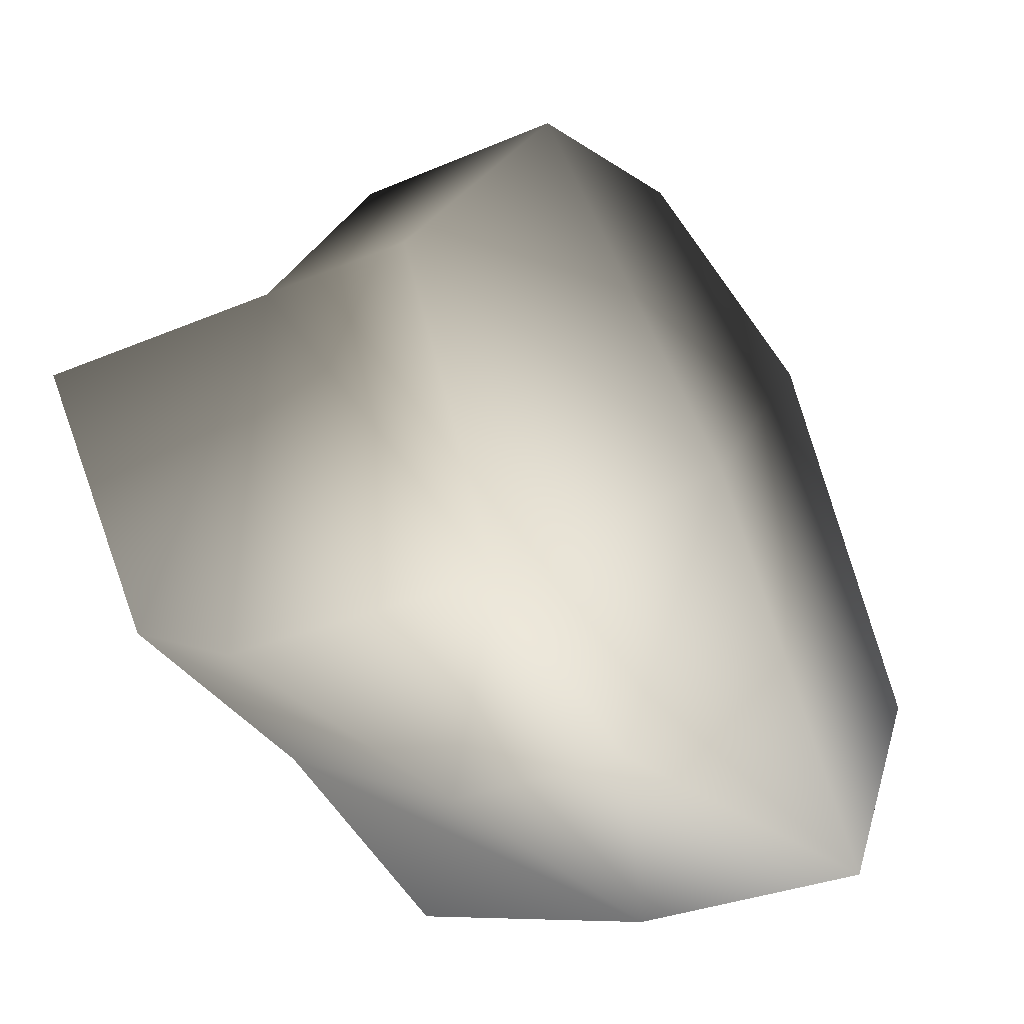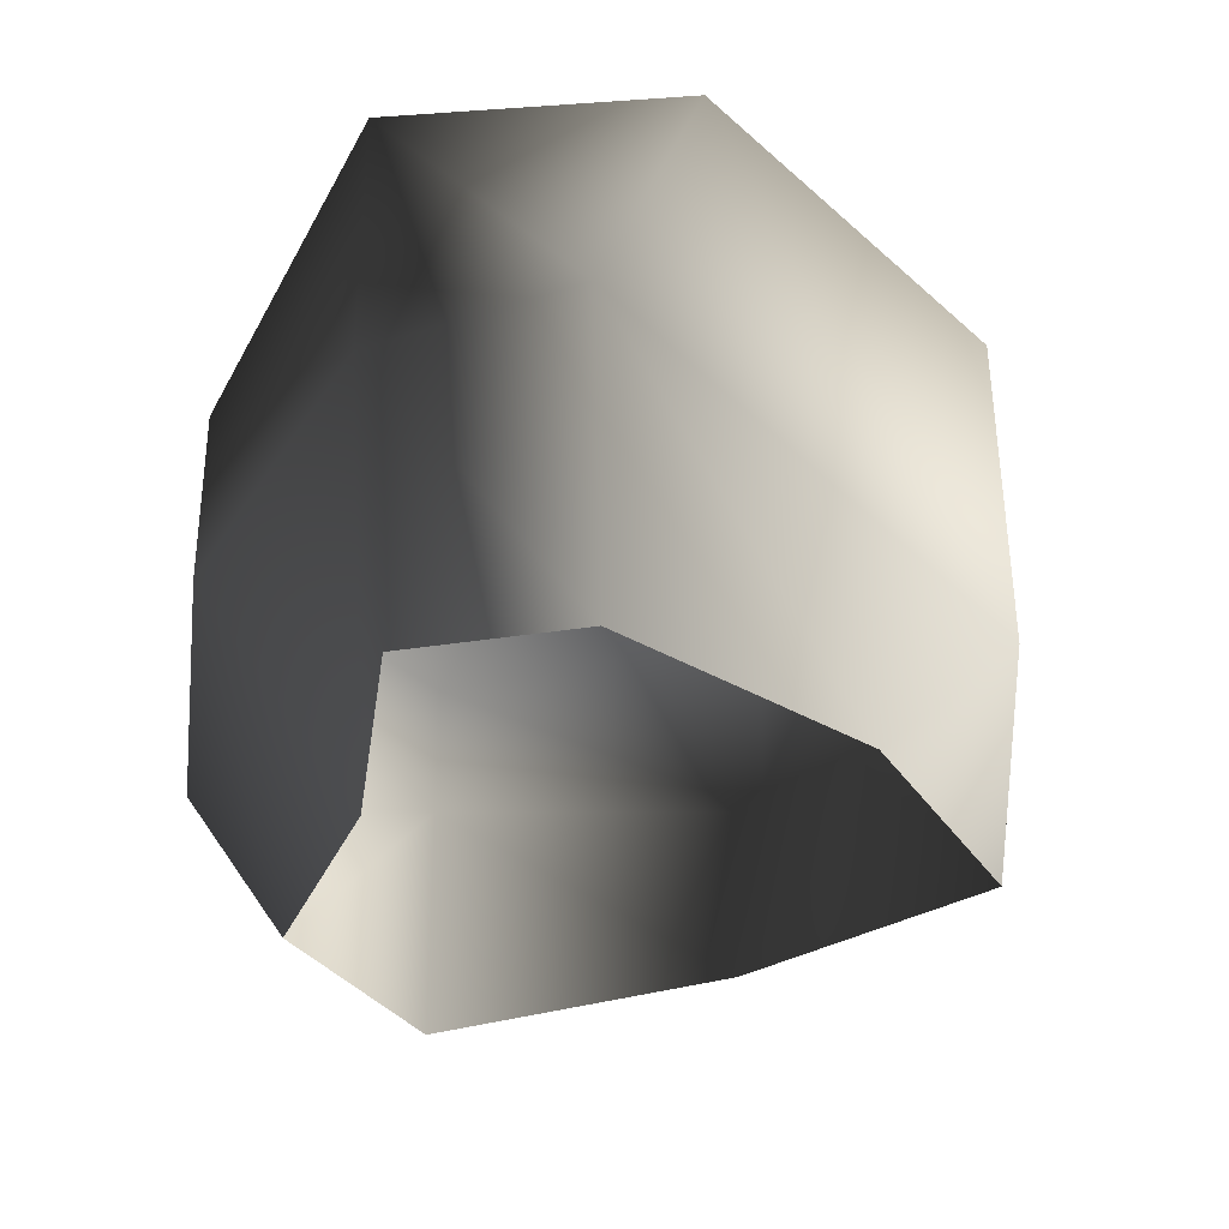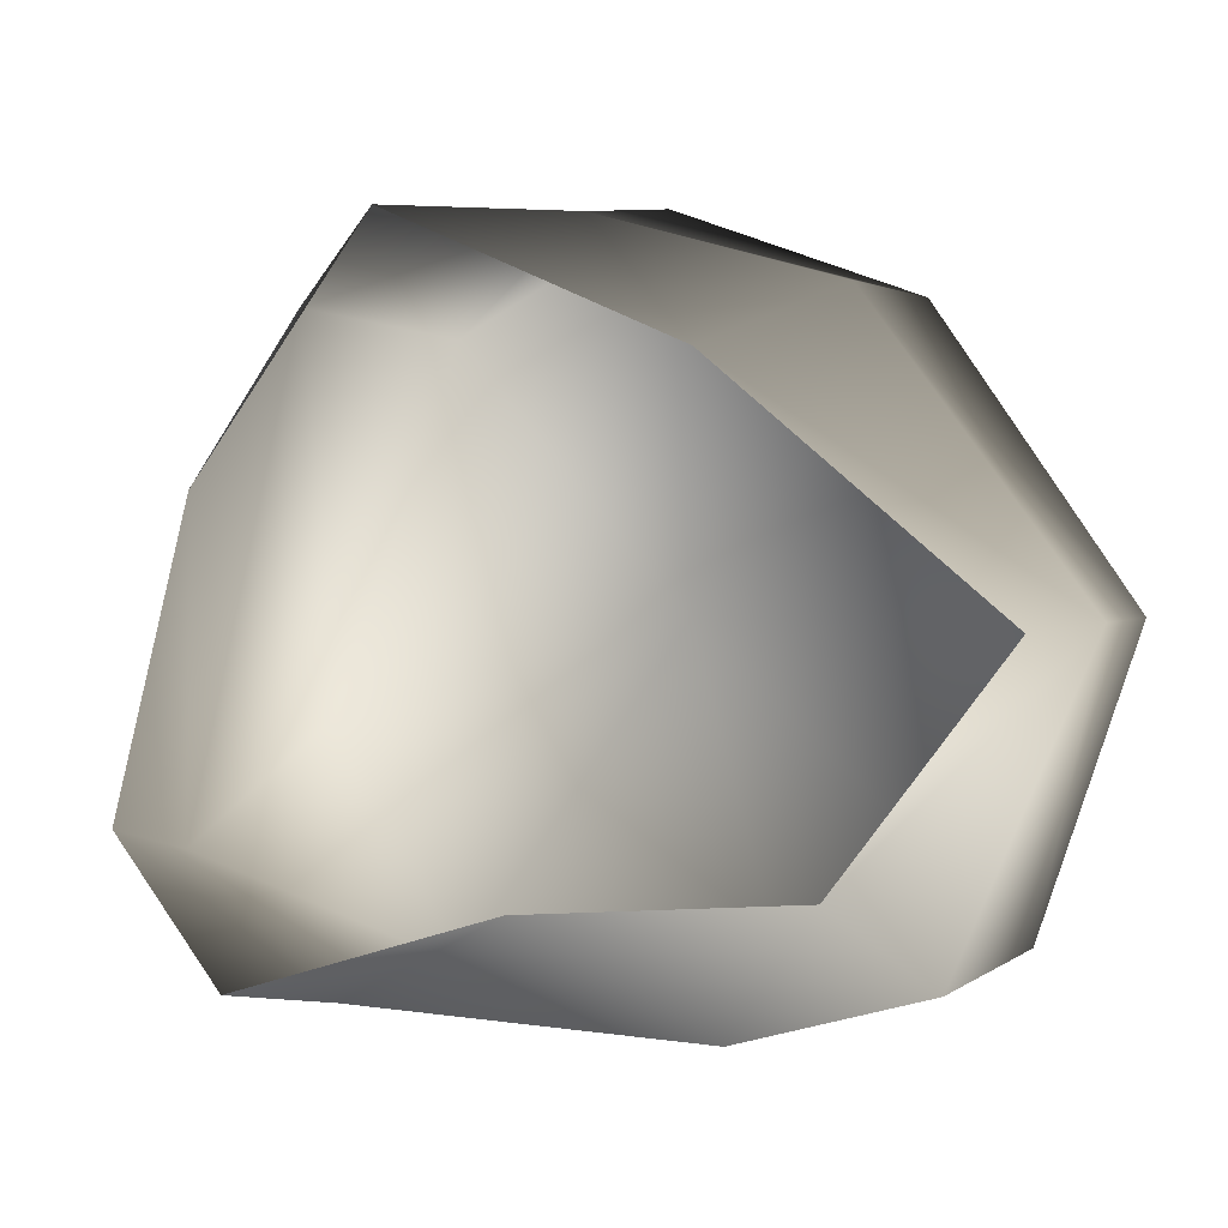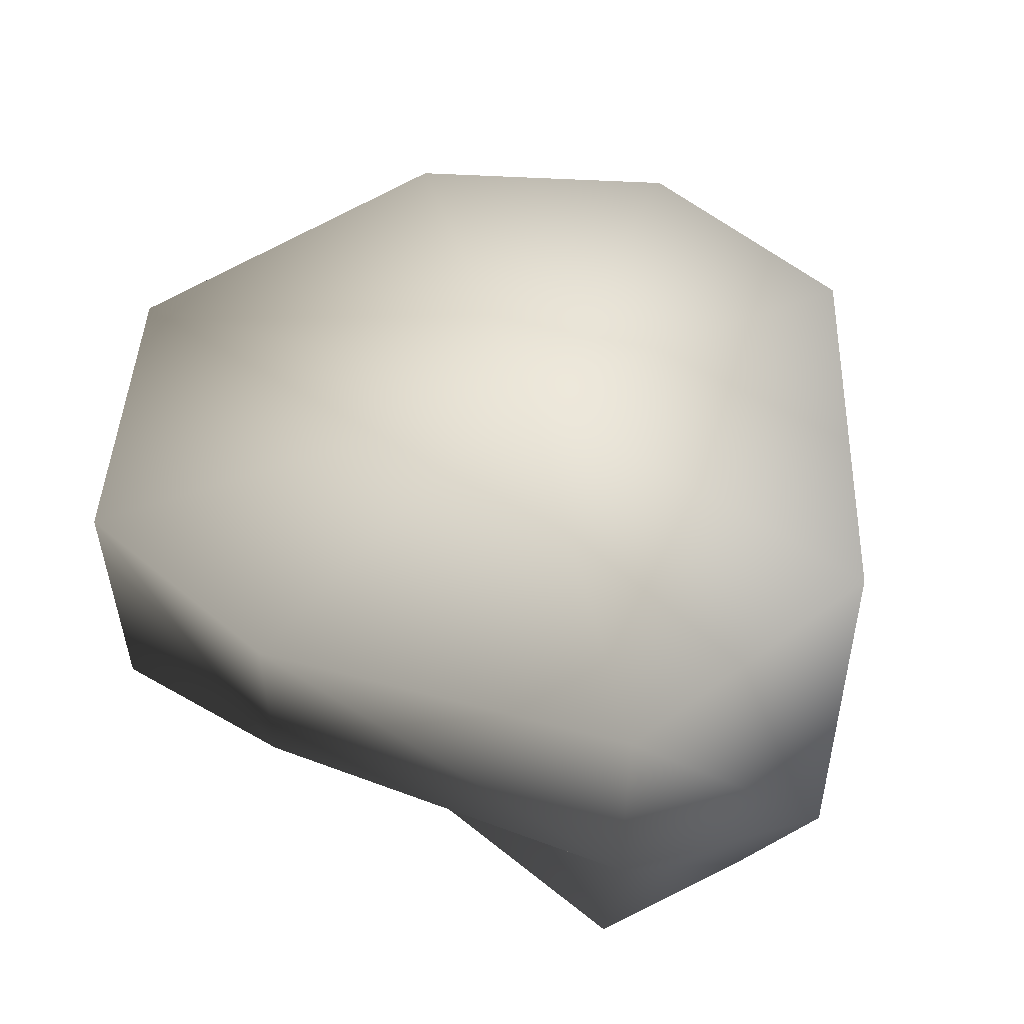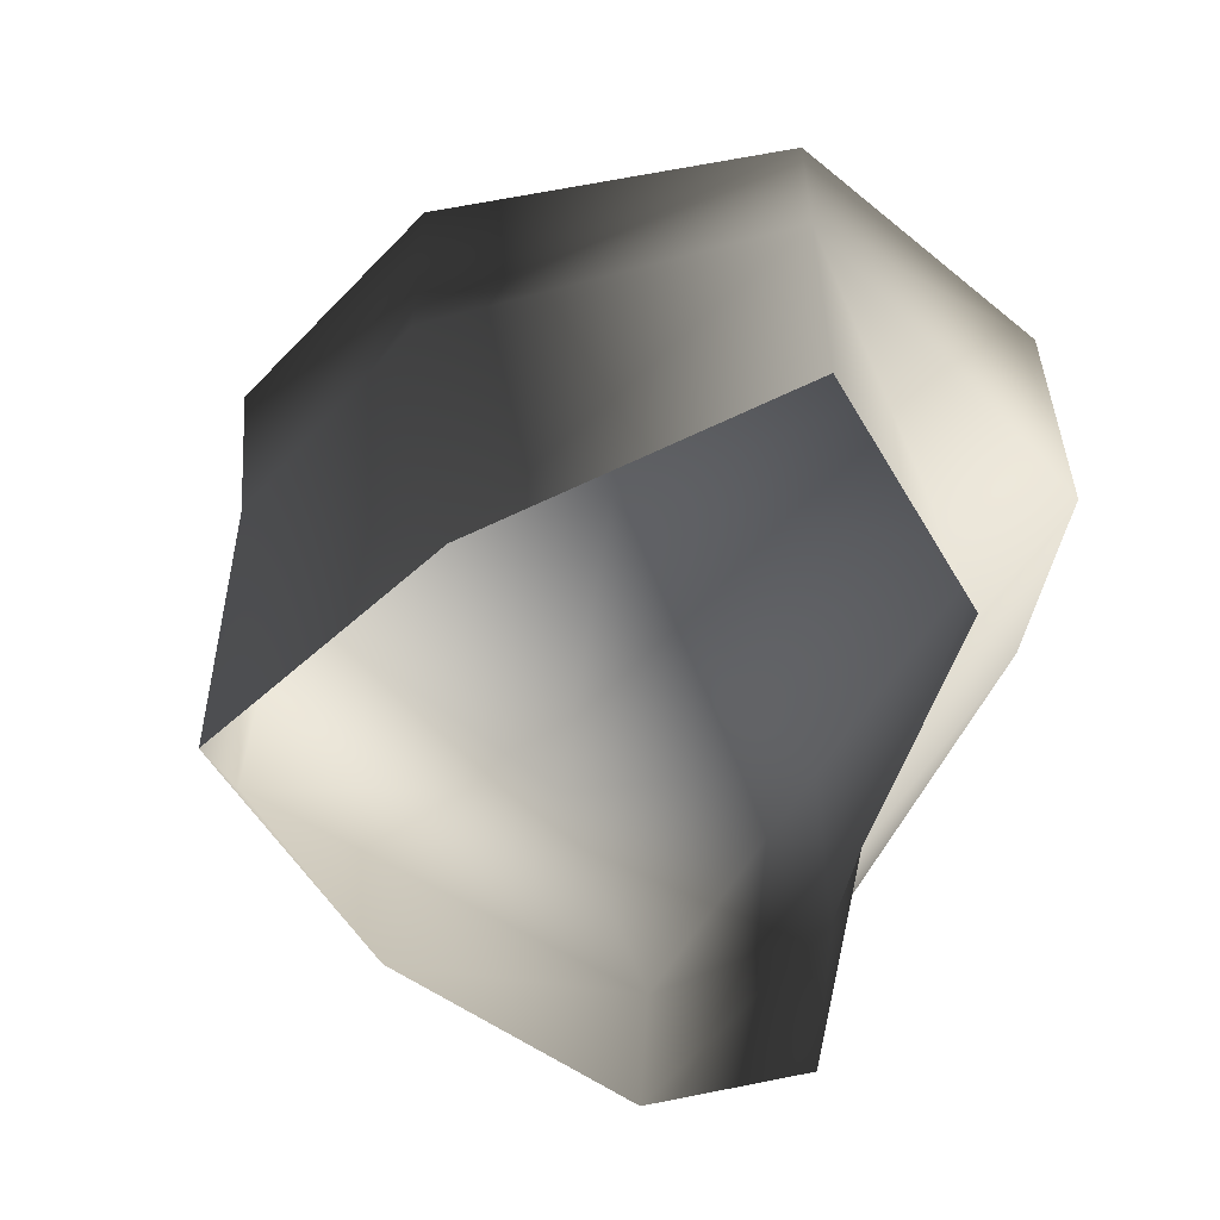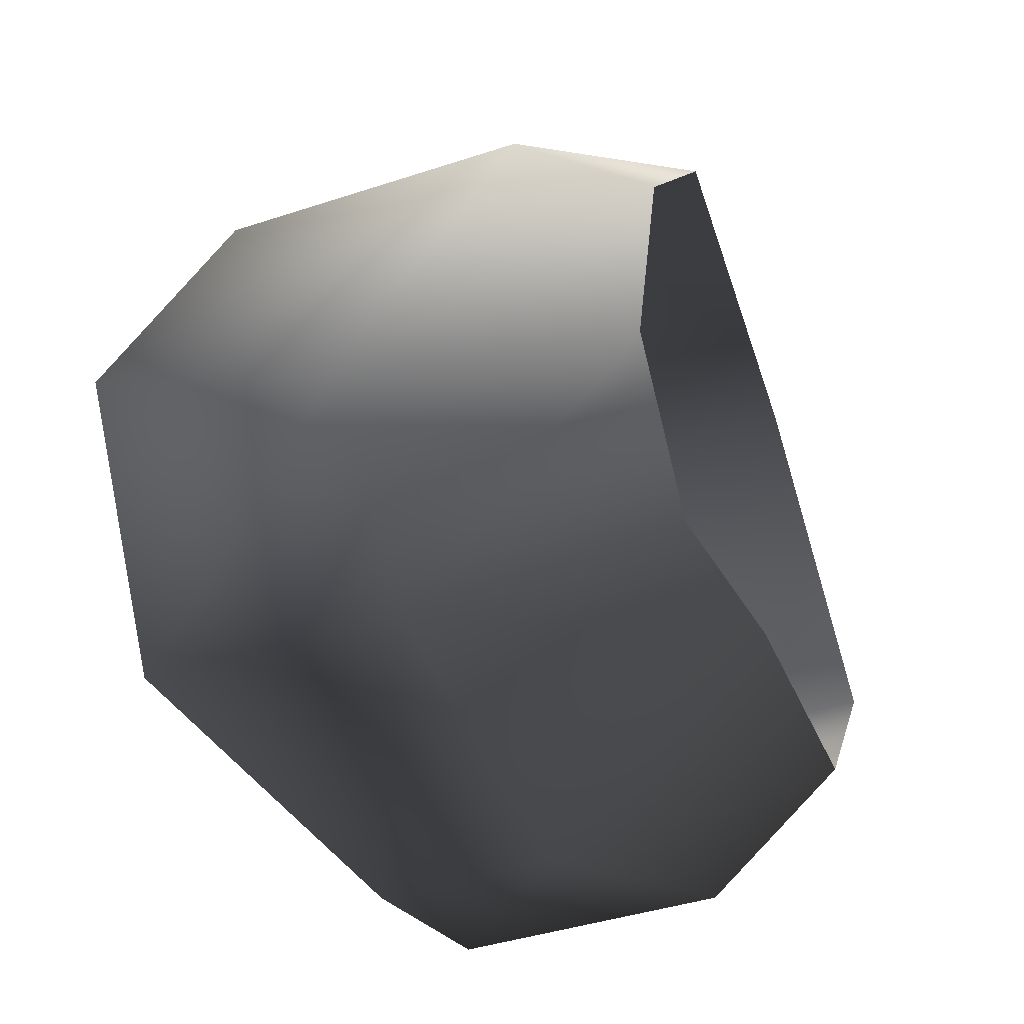
<metadata>
{"format":"obj","ext":"obj","renderer":"f3d","projection":"perspective","resolution":1024,"background":"white","views":[{"elev":-32.2,"azim":120.4,"up":"+Z"},{"elev":-31.7,"azim":-115.5,"up":"+Y"},{"elev":1.8,"azim":23.4,"up":"+Z"},{"elev":53.7,"azim":-156.5,"up":"+Y"},{"elev":-54.7,"azim":67.2,"up":"+Y"},{"elev":-43.2,"azim":-69.0,"up":"+Z"}]}
</metadata>
<code>
v -1.772 17.07 35.22
v -21.37 20.29 26
v -1.772 21.51 3.8
v -33.77 23.2 -4.414
v 18.8 16.94 27.81
v 35.61 14.38 4.655
v -22.46 22.49 -24.67
v 8.506 17.07 -25.64
v 26.9 16.94 -19.59
v -20.95 -5.766 26.7
v -2.221 2.272 33.55
v -8.371 -18.22 32.14
v -22.5 -18.22 13.51
v 14.24 -18.22 22.33
v 18.8 -0.4099 27.68
v -21.37 20.29 26
v -1.772 17.07 35.22
v 18.8 16.94 27.81
v 14.24 -18.22 22.33
v 18.8 -0.4099 27.68
v 35.61 2.272 4.655
v 35.61 -18.22 4.655
v 22.72 -18.22 -12.23
v 26.9 -5.777 -19.59
v 35.61 14.38 4.655
v 18.8 16.94 27.81
v 26.9 16.94 -19.59
v 8.506 2.272 -25.64
v 1.214 -18.22 -14.1
v 22.72 -18.22 -12.23
v 26.9 -5.777 -19.59
v -22.46 2.272 -24.67
v -20.12 -18.22 -20.72
v 26.9 16.94 -19.59
v 8.506 17.07 -25.64
v -22.46 22.49 -24.67
v -22.46 2.272 -24.67
v -28.78 -18.22 -9.803
v -20.12 -18.22 -20.72
v -35.71 2.272 -13.7
v -20.95 -5.766 26.7
v -22.5 -18.22 13.51
v -35.71 2.272 -13.7
v -28.78 -18.22 -9.803
v -33.77 23.2 -4.414
v -22.46 22.49 -24.67
v -22.46 2.272 -24.67
v -21.37 20.29 26
g Rock_LOD1_14542_114
f 1 3 2
f 2 3 4
f 5 3 1
f 3 5 6
f 3 7 4
f 7 3 8
f 6 9 3
f 3 9 8
f 10 12 11
f 12 10 13
f 14 11 12
f 11 14 15
f 11 16 10
f 16 11 17
f 17 11 18
f 18 11 15
f 19 21 20
f 21 19 22
f 21 22 23
f 21 23 24
f 25 20 21
f 20 25 26
f 21 27 25
f 27 21 24
f 28 30 29
f 30 28 31
f 29 32 28
f 32 29 33
f 28 34 31
f 34 28 35
f 28 32 35
f 36 35 32
f 37 39 38
f 38 40 37
f 41 43 42
f 42 43 44
f 41 45 43
f 45 46 43
f 43 46 47
f 45 41 48

</code>
